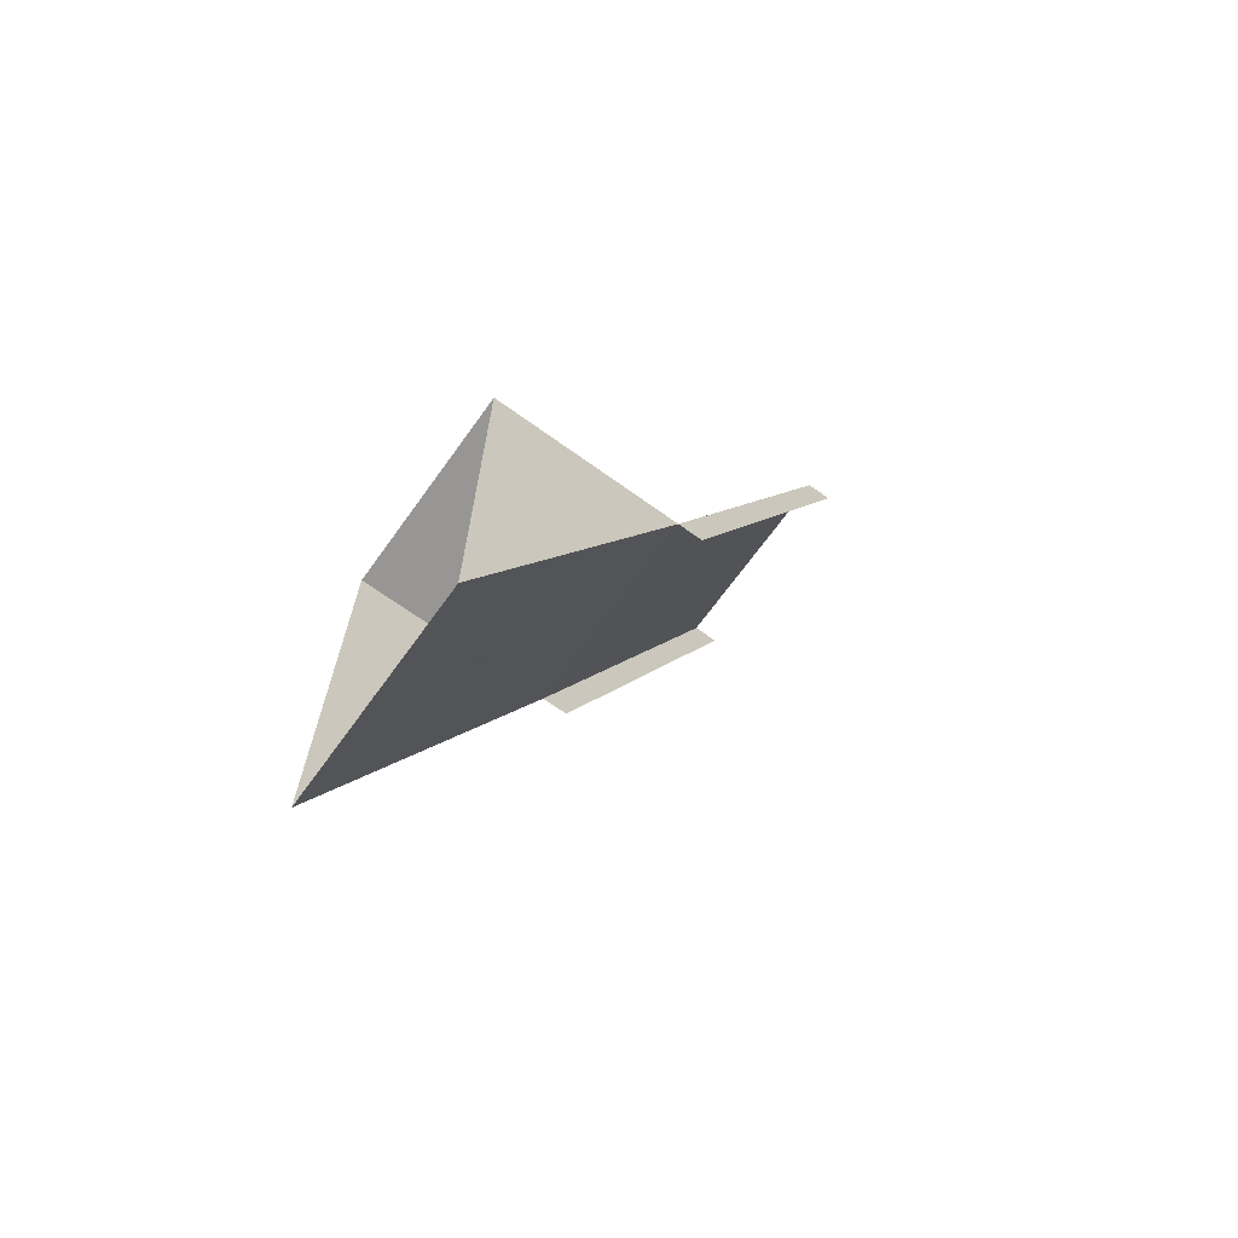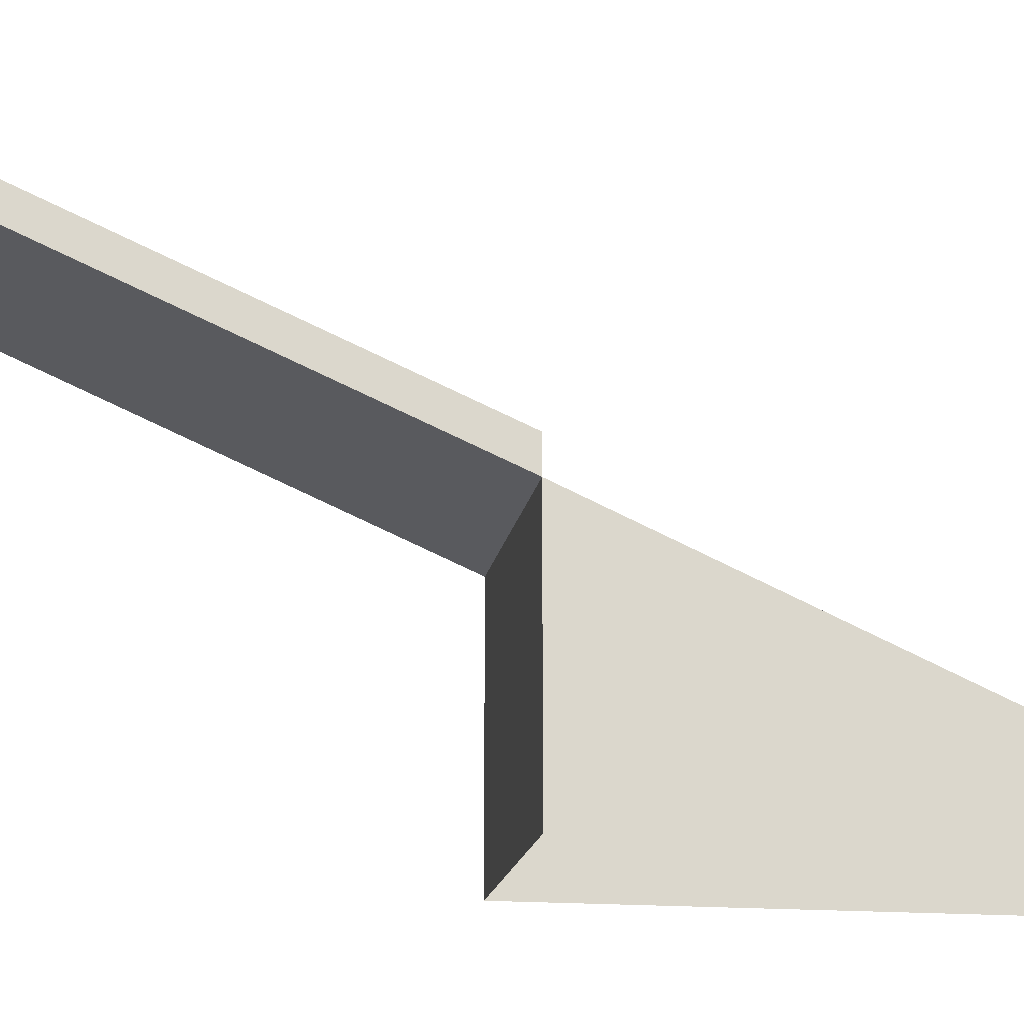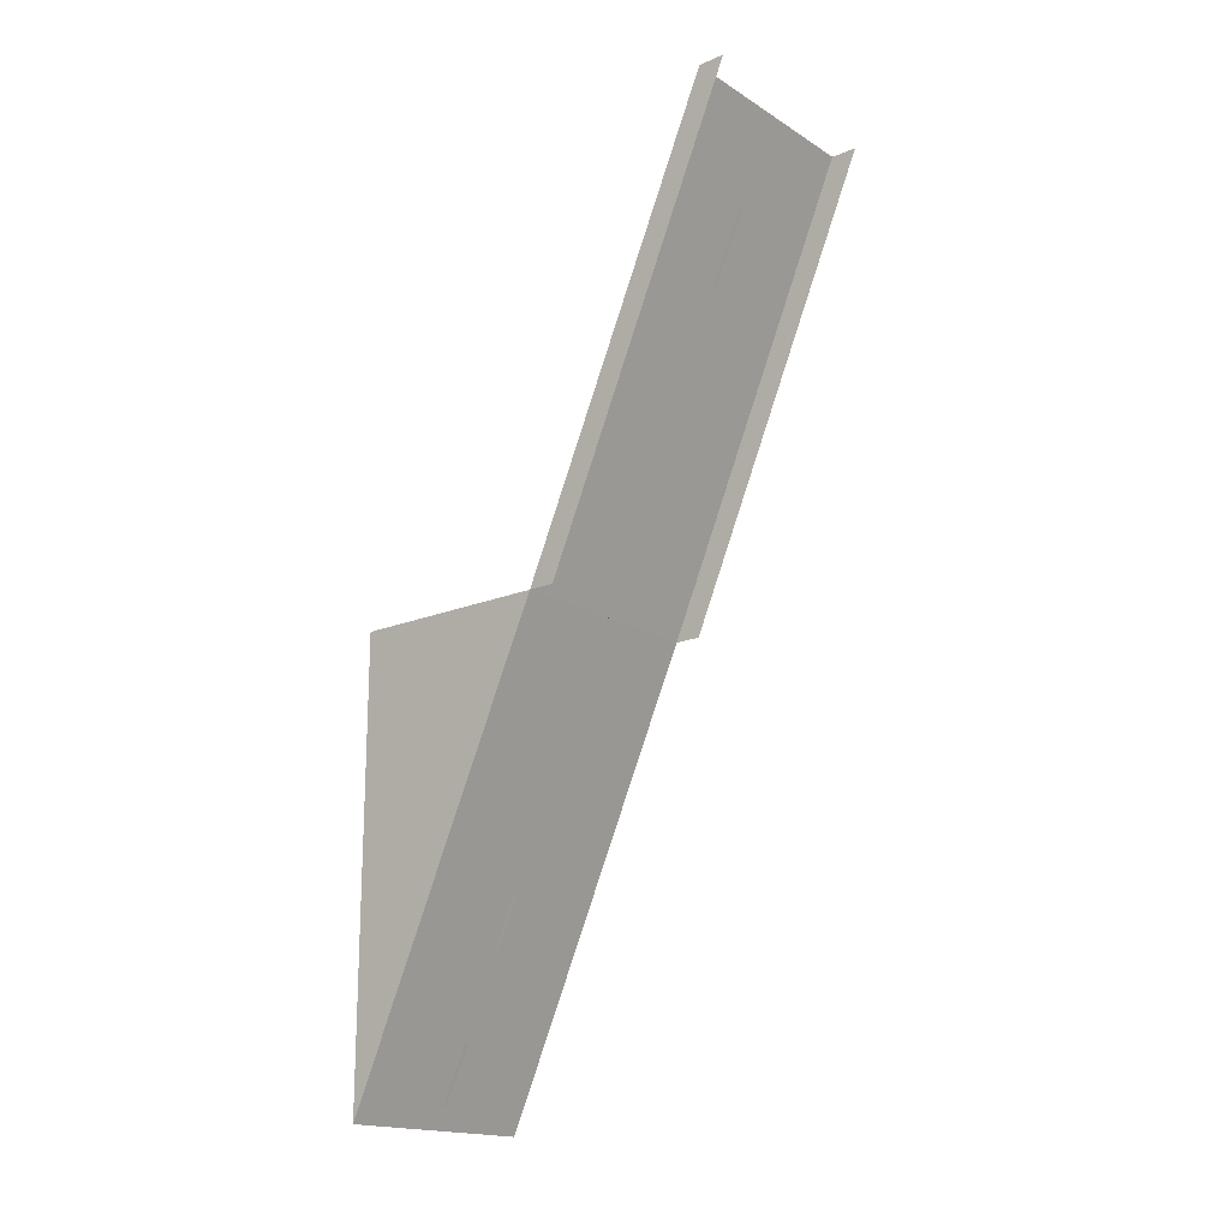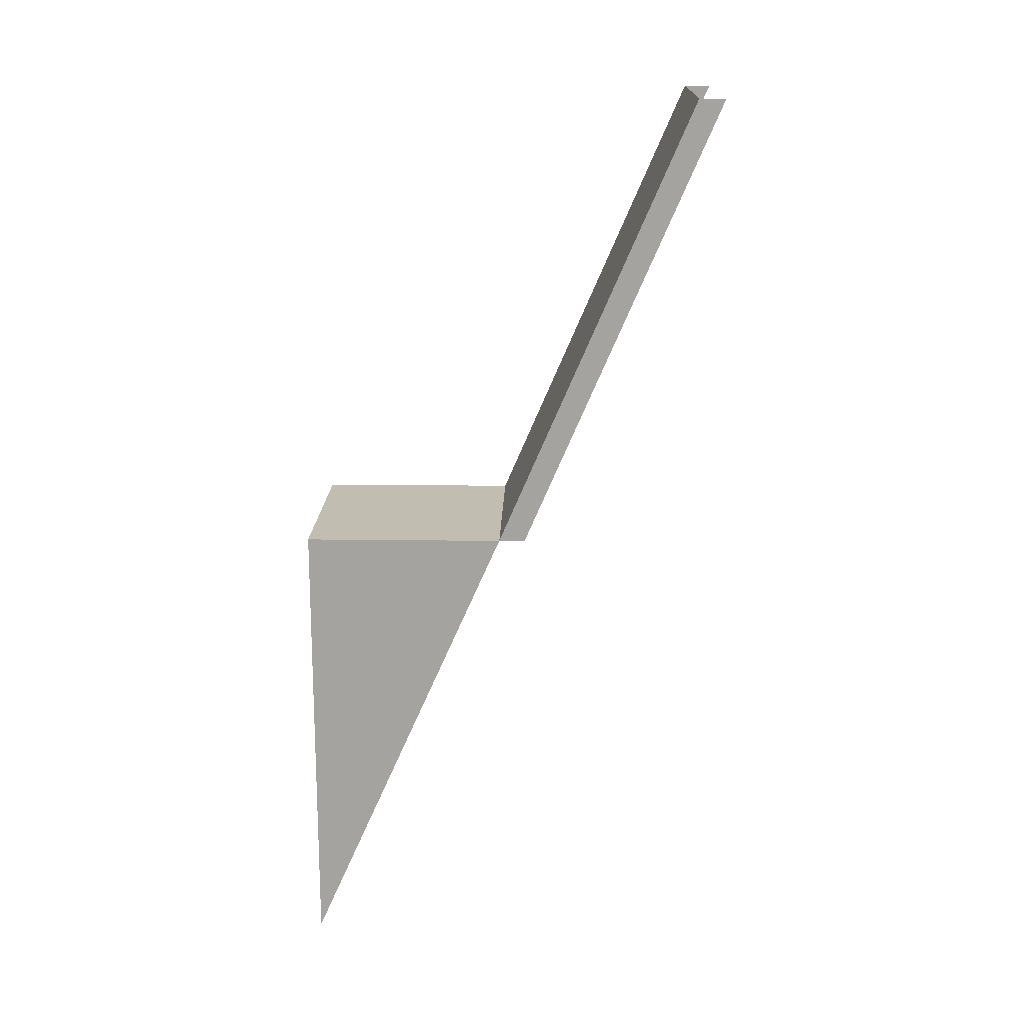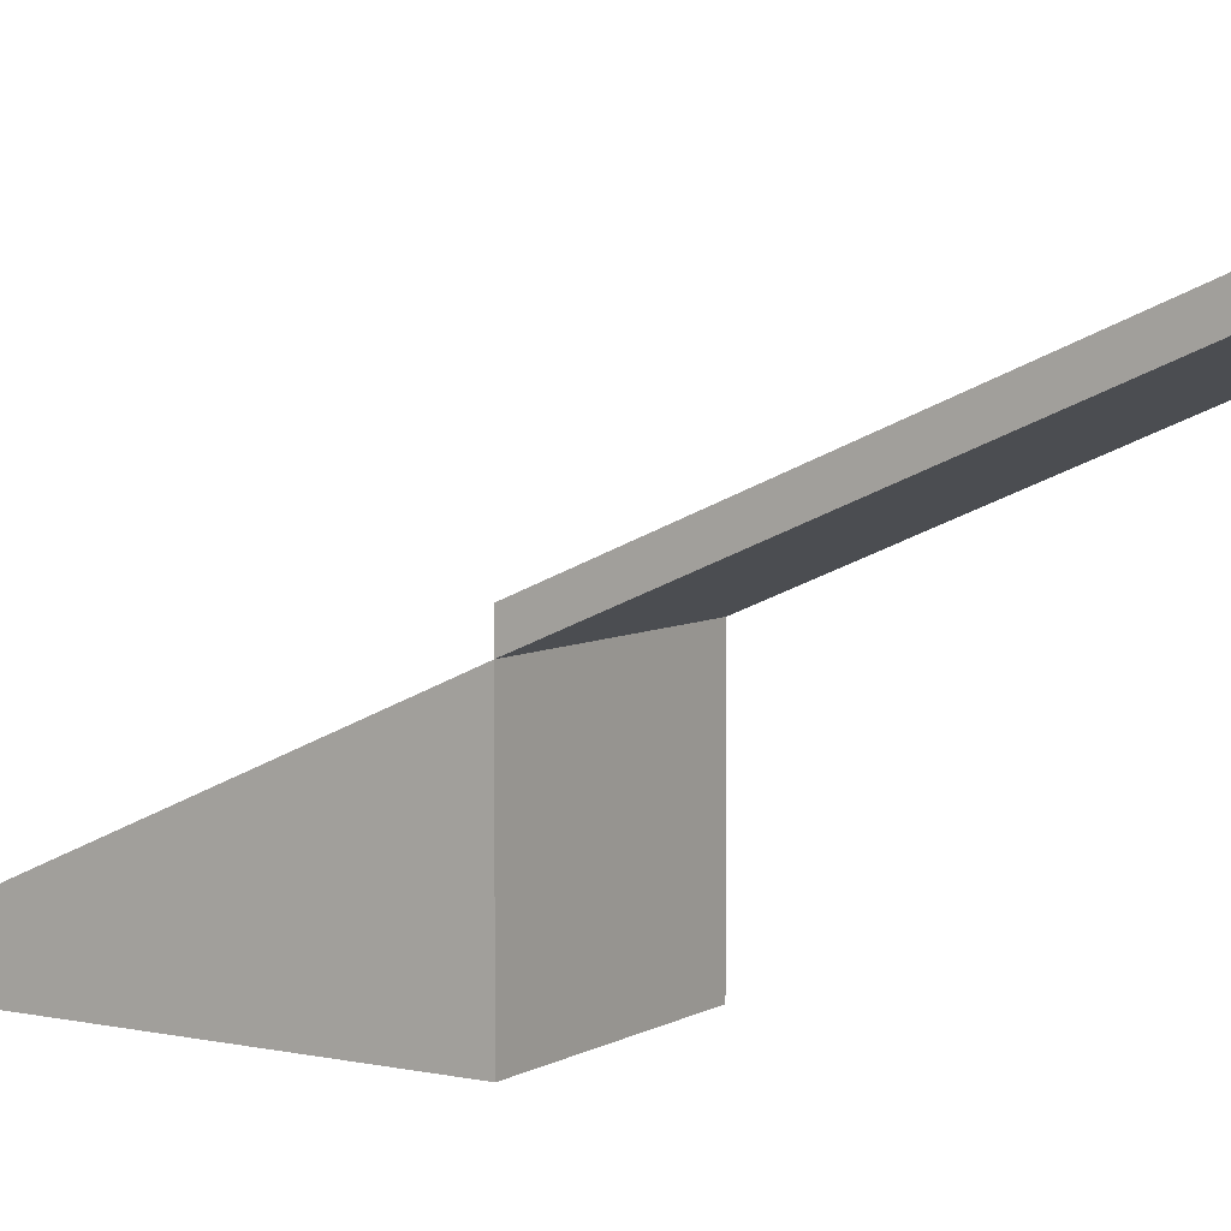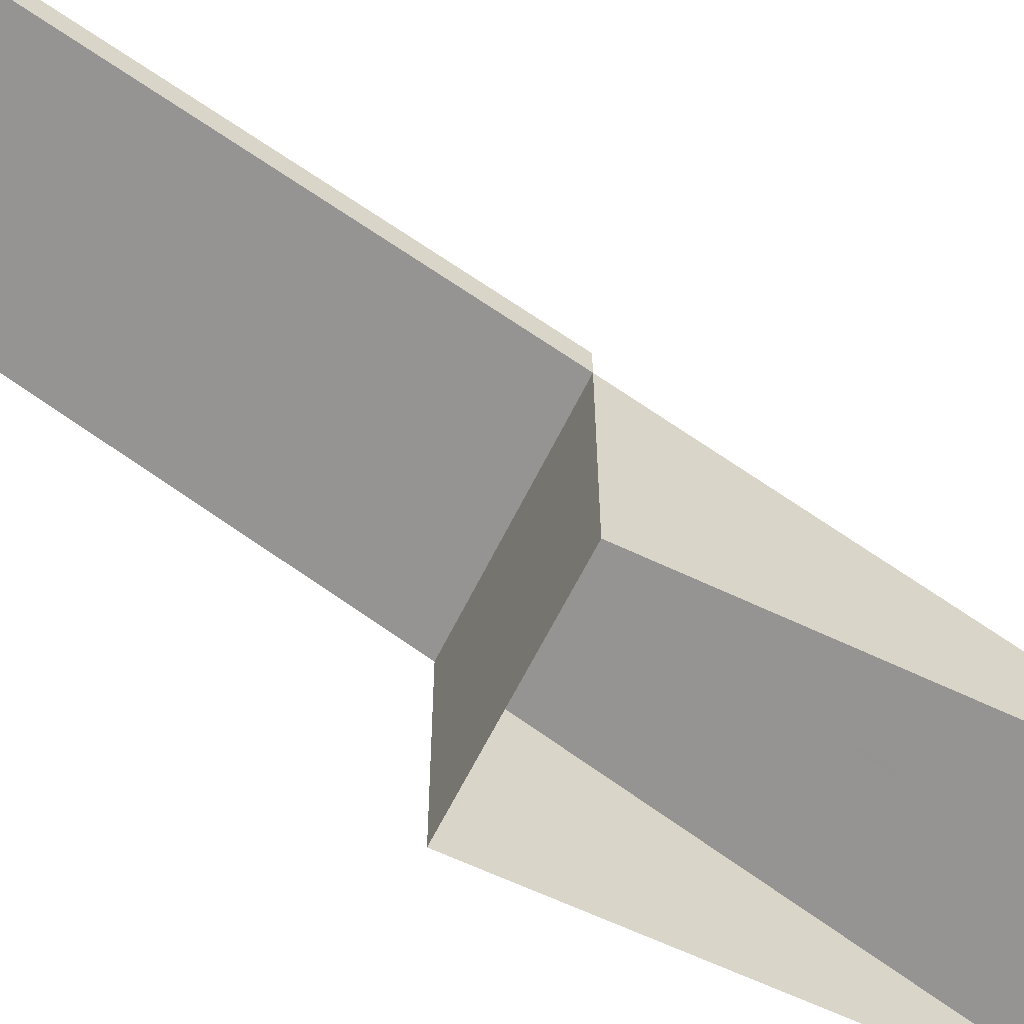
<metadata>
{"format":"obj","ext":"obj","renderer":"f3d","projection":"perspective","resolution":1024,"background":"white","views":[{"elev":-68.0,"azim":54.2,"up":"+Z"},{"elev":-16.5,"azim":80.9,"up":"+Y"},{"elev":-17.5,"azim":129.5,"up":"+Z"},{"elev":16.7,"azim":91.5,"up":"+Z"},{"elev":6.4,"azim":-57.6,"up":"+Y"},{"elev":-62.4,"azim":64.1,"up":"+Y"}]}
</metadata>
<code>
v     120     450     514
v     120     228       0
v     120     258       0
v     120     480     514
v    -120     228       0
v    -120     450     514
v    -120     480     514
v    -120     258       0
v     120       0    -514
v     120       0       0
v    -120       0       0
v    -120       0    -514
v      -2       0    -512
v       2       0    -512
v       2      41    -427
v      -2      41    -427
v      -2      81    -334
v      -2     117    -249
v       2     117    -249
v       2      81    -334
v      -2     154    -168
v      -2     191     -83
v       2     191     -83
v       2     154    -168
v       2     265      85
v       2     228       0
v      -2     228       0
v      -2     265      85
v      -2     302     168
v      -2     339     253
v       2     339     253
v       2     302     168
v       2     414     419
v       2     375     334
v      -2     375     334
v      -2     414     419
f 1 2 3 4
f 5 6 7 8
f 9 2 10
f 11 5 12
f 10 2 5 11
f 9 12 5 2
f 13 14 15 16
f 17 18 19 20
f 21 22 23 24
f 2 5 6 1
f 25 26 27 28
f 29 30 31 32
f 33 34 35 36

</code>
